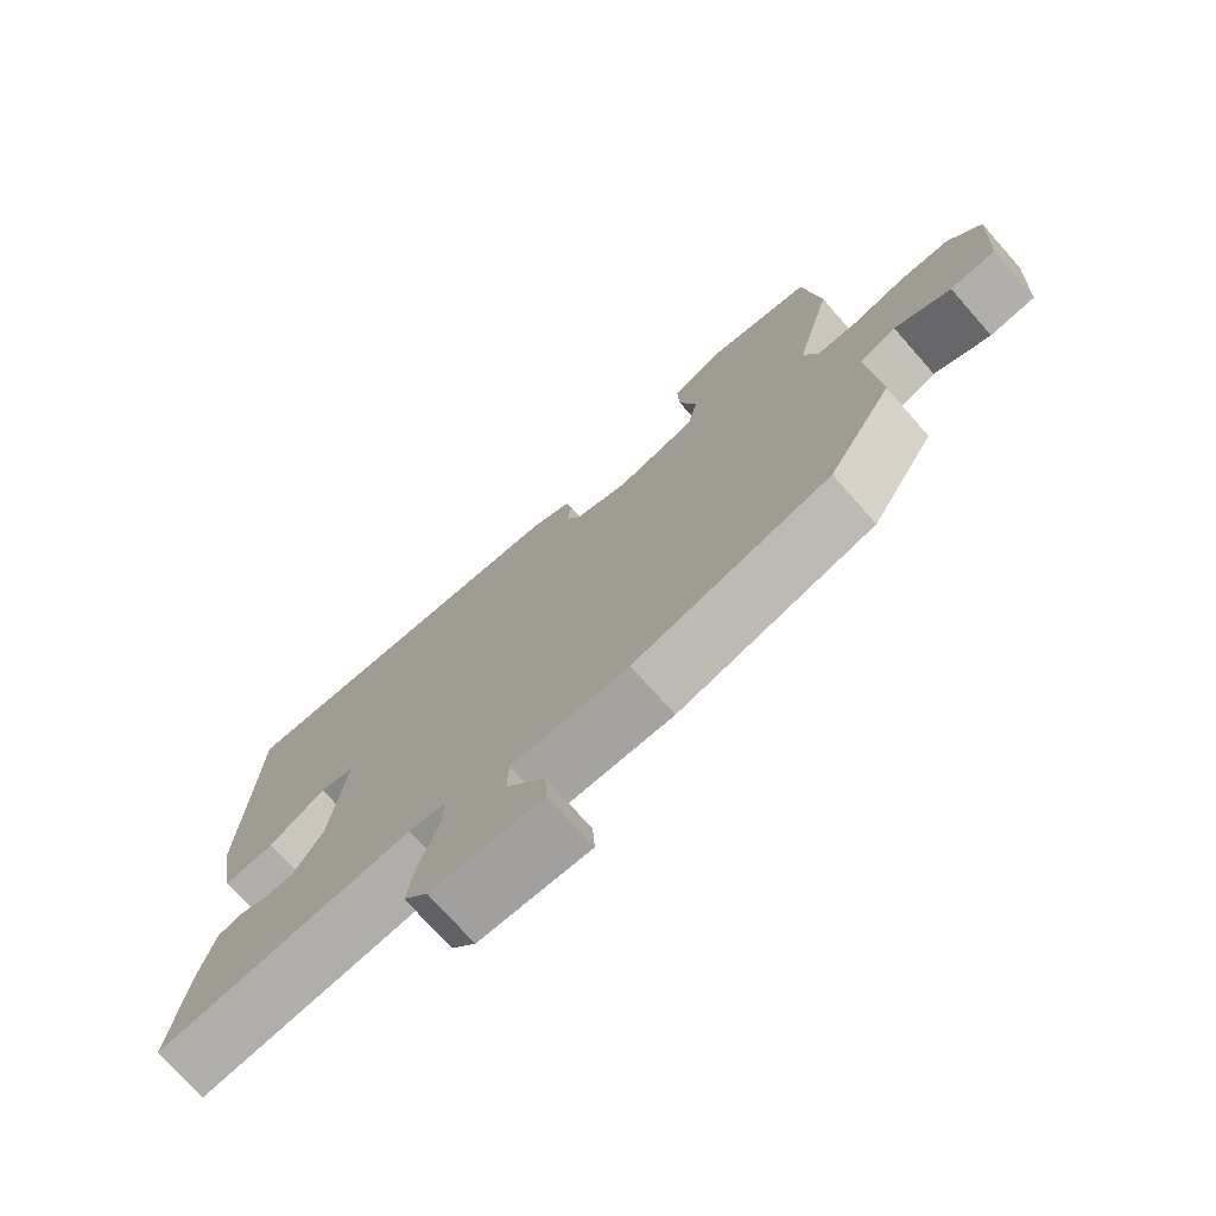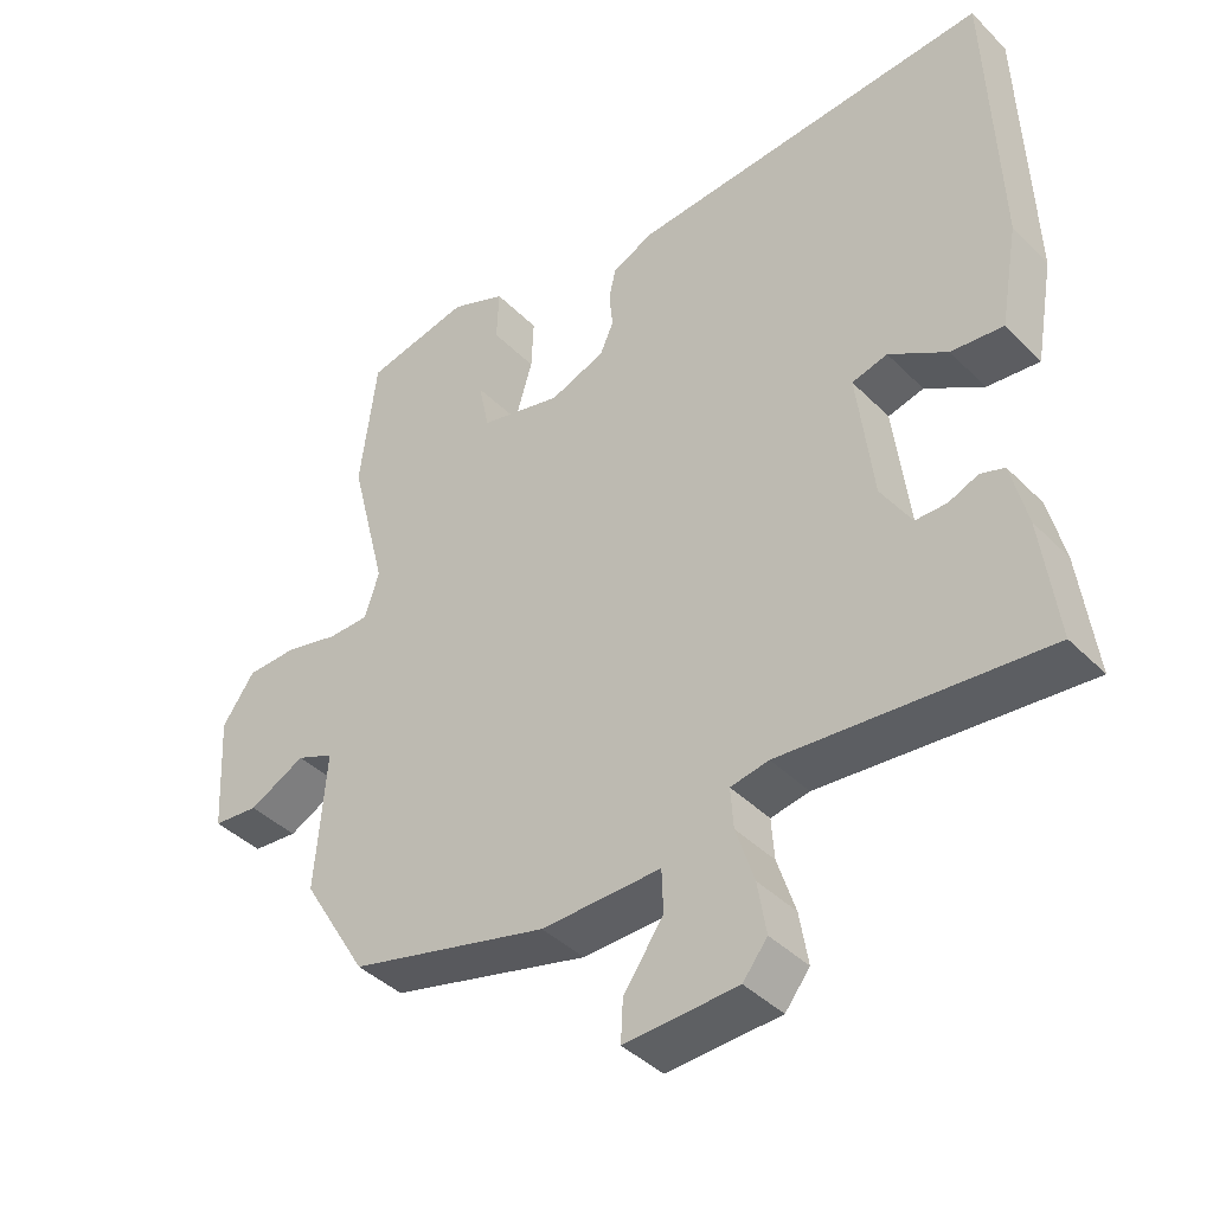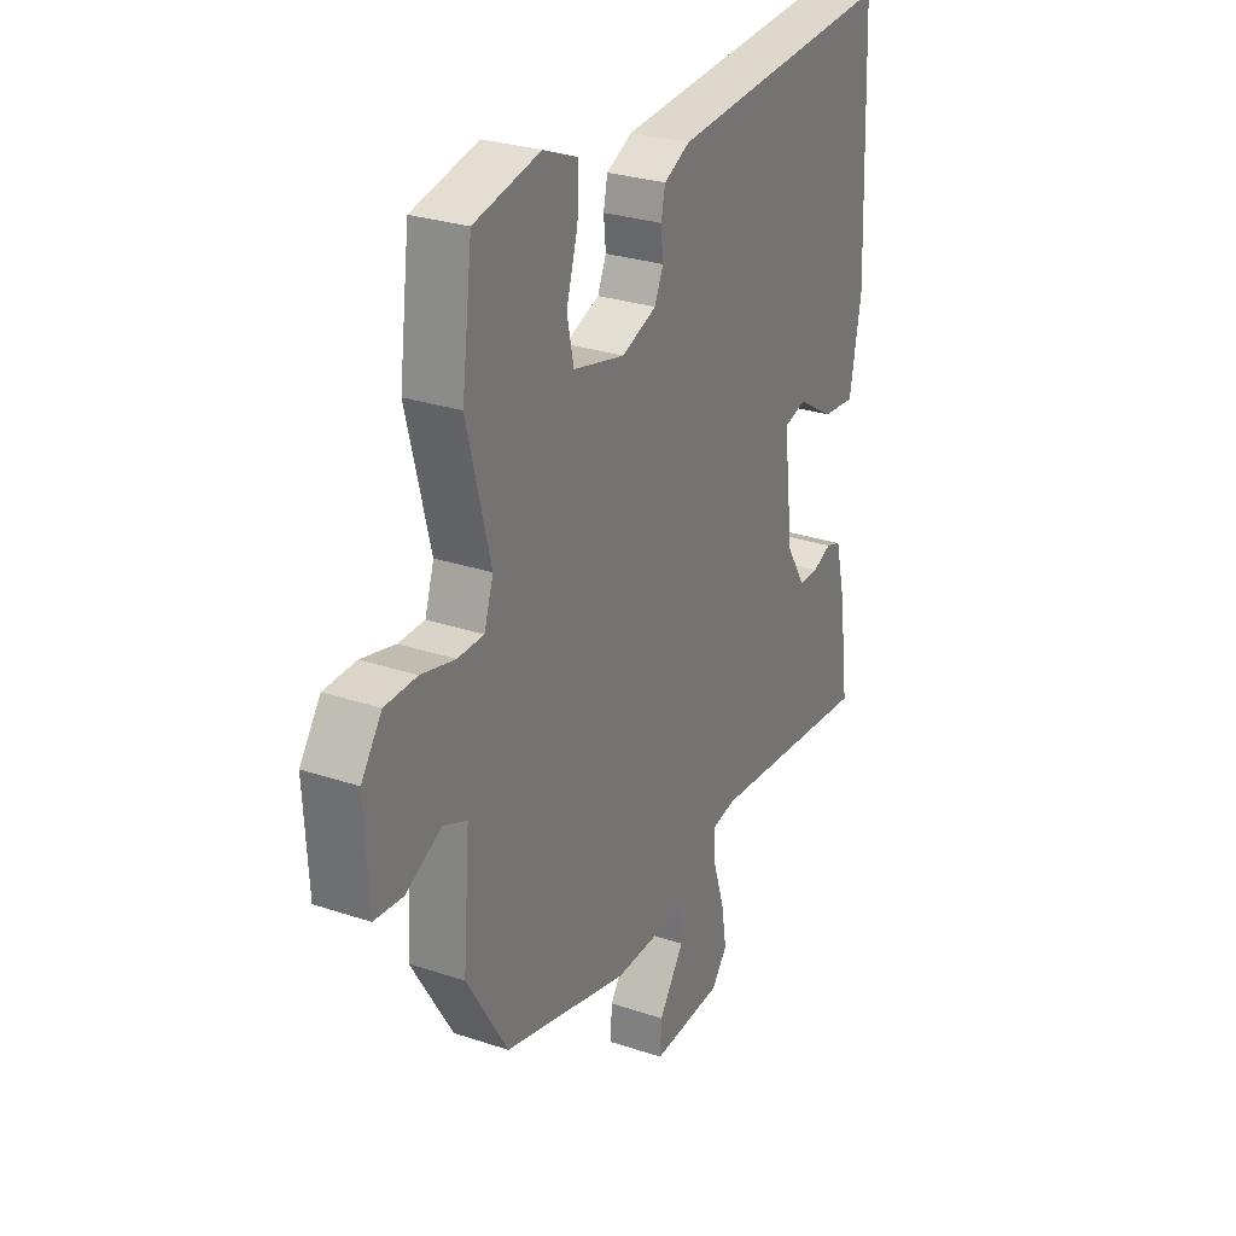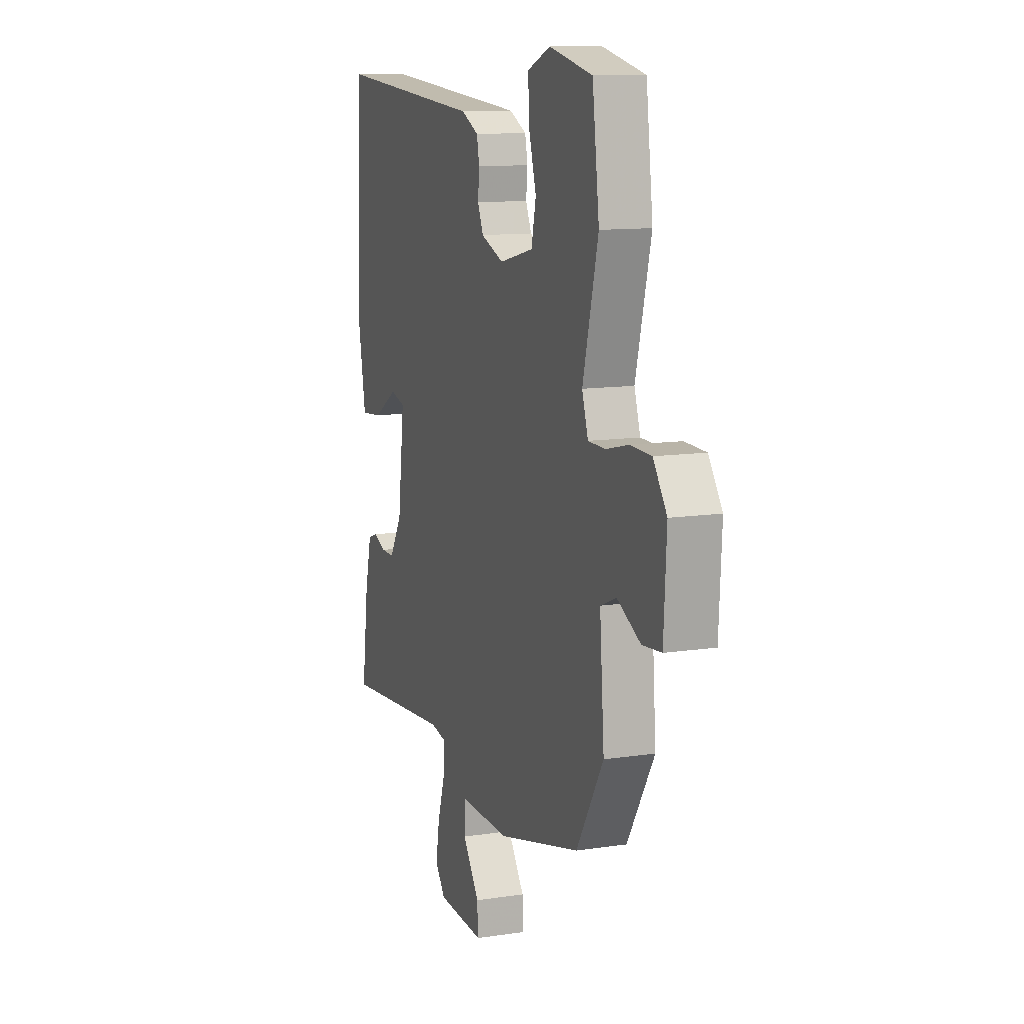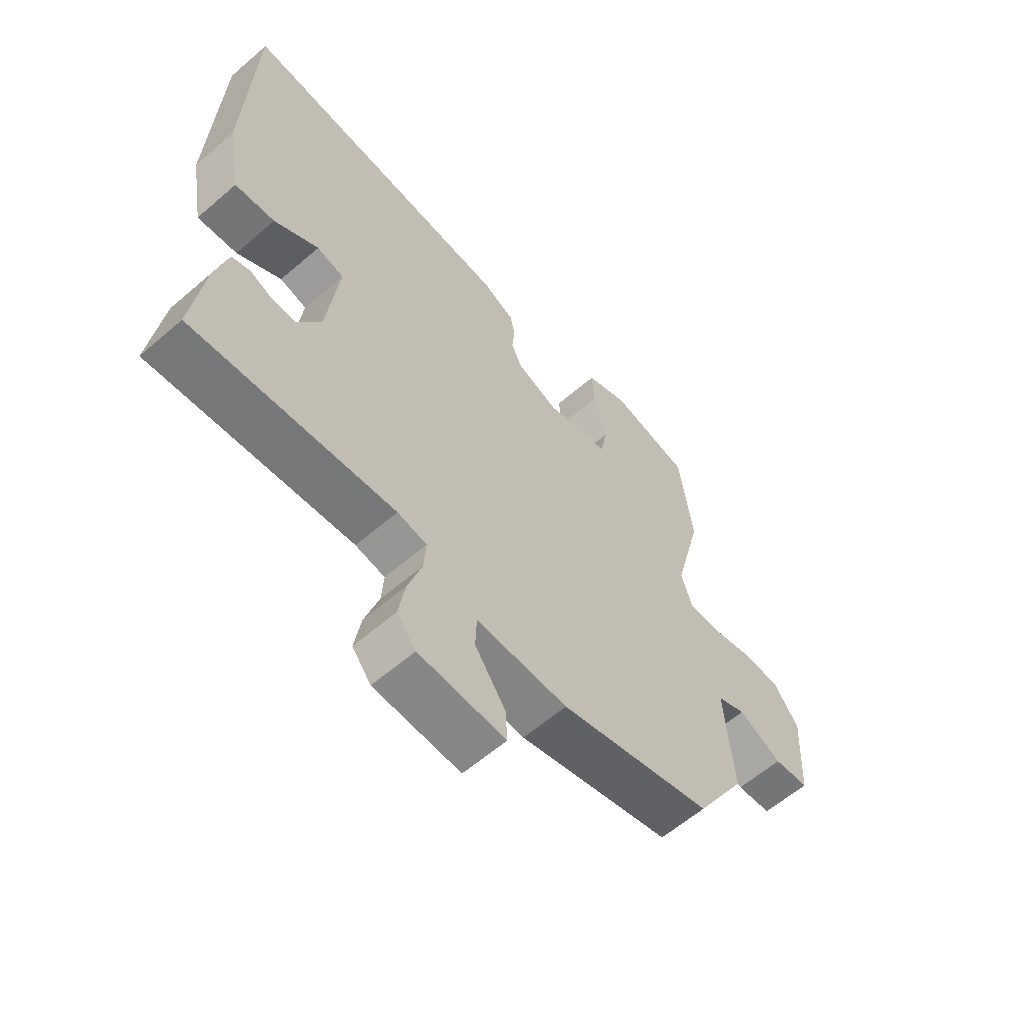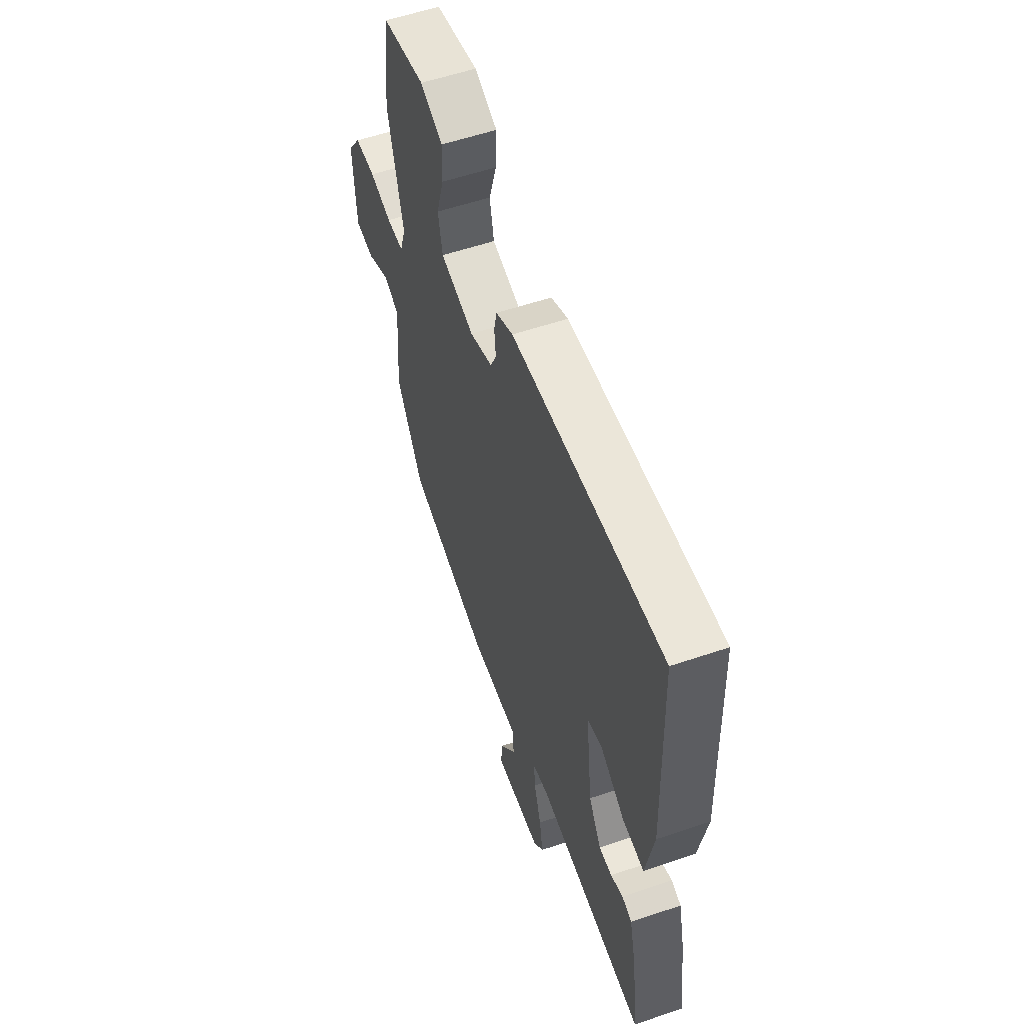
<metadata>
{"format":"obj","ext":"obj","renderer":"f3d","projection":"perspective","resolution":1024,"background":"white","views":[{"elev":-74.1,"azim":-138.5,"up":"+Z"},{"elev":-40.9,"azim":39.8,"up":"+Z"},{"elev":27.9,"azim":-62.9,"up":"+Z"},{"elev":11.6,"azim":-110.1,"up":"+Z"},{"elev":-60.5,"azim":131.4,"up":"+Z"},{"elev":56.9,"azim":70.5,"up":"+Z"}]}
</metadata>
<code>
v -0.521 0.07 0.332
v -0.498 0.07 0.514
v -0.354 0.07 0.546
v -0.278 0.07 0.515
v -0.281 0.07 0.443
v -0.306 0.07 0.358
v -0.291 0.07 0.288
v -0.178 0.07 0.261
v -0.102 0.07 0.29
v -0.083 0.07 0.333
v -0.088 0.07 0.382
v -0.079 0.07 0.425
v -0.022 0.07 0.453
v 0.477 0.07 0.491
v 0.492 0.07 0.098
v 0.467 0.07 -0.042
v 0.395 0.07 -0.035
v 0.315 0.07 0.014
v 0.266 0.07 0.001
v 0.288 0.07 -0.179
v 0.33 0.07 -0.247
v 0.373 0.07 -0.247
v 0.414 0.07 -0.23
v 0.447 0.07 -0.241
v 0.469 0.07 -0.331
v 0.491 0.07 -0.498
v 0.128 0.07 -0.466
v 0.075 0.07 -0.476
v 0.079 0.07 -0.532
v 0.104 0.07 -0.609
v 0.116 0.07 -0.681
v 0.082 0.07 -0.724
v -0.074 0.07 -0.732
v -0.071 0.07 -0.675
v -0.016 0.07 -0.596
v -0.018 0.07 -0.537
v -0.183 0.07 -0.541
v -0.459 0.07 -0.471
v -0.549 0.07 -0.322
v -0.534 0.07 -0.129
v -0.586 0.07 -0.107
v -0.664 0.07 -0.147
v -0.727 0.07 -0.141
v -0.736 0.07 0.021
v -0.691 0.07 0.085
v -0.621 0.07 0.087
v -0.547 0.07 0.069
v -0.49 0.07 0.07
v -0.47 0.07 0.132
v -0.521 0 0.332
v -0.498 0 0.514
v -0.354 0 0.546
v -0.278 0 0.515
v -0.281 0 0.443
v -0.306 0 0.358
v -0.291 0 0.288
v -0.178 0 0.261
v -0.102 0 0.29
v -0.083 0 0.333
v -0.088 0 0.382
v -0.079 0 0.425
v -0.022 0 0.453
v 0.477 0 0.491
v 0.492 0 0.098
v 0.467 0 -0.042
v 0.395 0 -0.035
v 0.315 0 0.014
v 0.266 0 0.001
v 0.288 0 -0.179
v 0.33 0 -0.247
v 0.373 0 -0.247
v 0.414 0 -0.23
v 0.447 0 -0.241
v 0.469 0 -0.331
v 0.491 0 -0.498
v 0.128 0 -0.466
v 0.075 0 -0.476
v 0.079 0 -0.532
v 0.104 0 -0.609
v 0.116 0 -0.681
v 0.082 0 -0.724
v -0.074 0 -0.732
v -0.071 0 -0.675
v -0.016 0 -0.596
v -0.018 0 -0.537
v -0.183 0 -0.541
v -0.459 0 -0.471
v -0.549 0 -0.322
v -0.534 0 -0.129
v -0.586 0 -0.107
v -0.664 0 -0.147
v -0.727 0 -0.141
v -0.736 0 0.021
v -0.691 0 0.085
v -0.621 0 0.087
v -0.547 0 0.069
v -0.49 0 0.07
v -0.47 0 0.132
f 45 46 47
f 44 45 47
f 43 44 47
f 42 43 47
f 41 42 47
f 40 41 47 48
f 40 48 49
f 39 40 49
f 38 39 49
f 37 38 49
f 36 37 49
f 33 34 35
f 32 33 35
f 31 32 35
f 30 31 35
f 29 30 35
f 28 29 35 36
f 25 26 27
f 24 25 27
f 23 24 27
f 22 23 27
f 21 22 27 28
f 36 49 1
f 28 36 1
f 21 28 1
f 20 21 1
f 16 17 18
f 15 16 18
f 14 15 18
f 13 14 18
f 12 13 18
f 11 12 18
f 10 11 18
f 9 10 18 19
f 4 5 6
f 3 4 6
f 2 3 6
f 1 2 6
f 1 6 7
f 20 1 7 8
f 8 9 19 20
f 96 95 94
f 96 94 93
f 96 93 92
f 96 92 91
f 96 91 90
f 97 96 90 89
f 98 97 89
f 98 89 88
f 98 88 87
f 98 87 86
f 98 86 85
f 84 83 82
f 84 82 81
f 84 81 80
f 84 80 79
f 84 79 78
f 85 84 78 77
f 76 75 74
f 76 74 73
f 76 73 72
f 76 72 71
f 77 76 71 70
f 50 98 85
f 50 85 77
f 50 77 70
f 50 70 69
f 67 66 65
f 67 65 64
f 67 64 63
f 67 63 62
f 67 62 61
f 67 61 60
f 67 60 59
f 68 67 59 58
f 55 54 53
f 55 53 52
f 55 52 51
f 55 51 50
f 56 55 50
f 57 56 50 69
f 69 68 58 57
f 1 50 51 2
f 2 51 52 3
f 3 52 53 4
f 4 53 54 5
f 5 54 55 6
f 6 55 56 7
f 7 56 57 8
f 8 57 58 9
f 9 58 59 10
f 10 59 60 11
f 11 60 61 12
f 12 61 62 13
f 13 62 63 14
f 14 63 64 15
f 15 64 65 16
f 16 65 66 17
f 17 66 67 18
f 18 67 68 19
f 19 68 69 20
f 20 69 70 21
f 21 70 71 22
f 22 71 72 23
f 23 72 73 24
f 24 73 74 25
f 25 74 75 26
f 26 75 76 27
f 27 76 77 28
f 28 77 78 29
f 29 78 79 30
f 30 79 80 31
f 31 80 81 32
f 32 81 82 33
f 33 82 83 34
f 34 83 84 35
f 35 84 85 36
f 36 85 86 37
f 37 86 87 38
f 38 87 88 39
f 39 88 89 40
f 40 89 90 41
f 41 90 91 42
f 42 91 92 43
f 43 92 93 44
f 44 93 94 45
f 45 94 95 46
f 46 95 96 47
f 47 96 97 48
f 48 97 98 49
f 49 98 50 1

</code>
